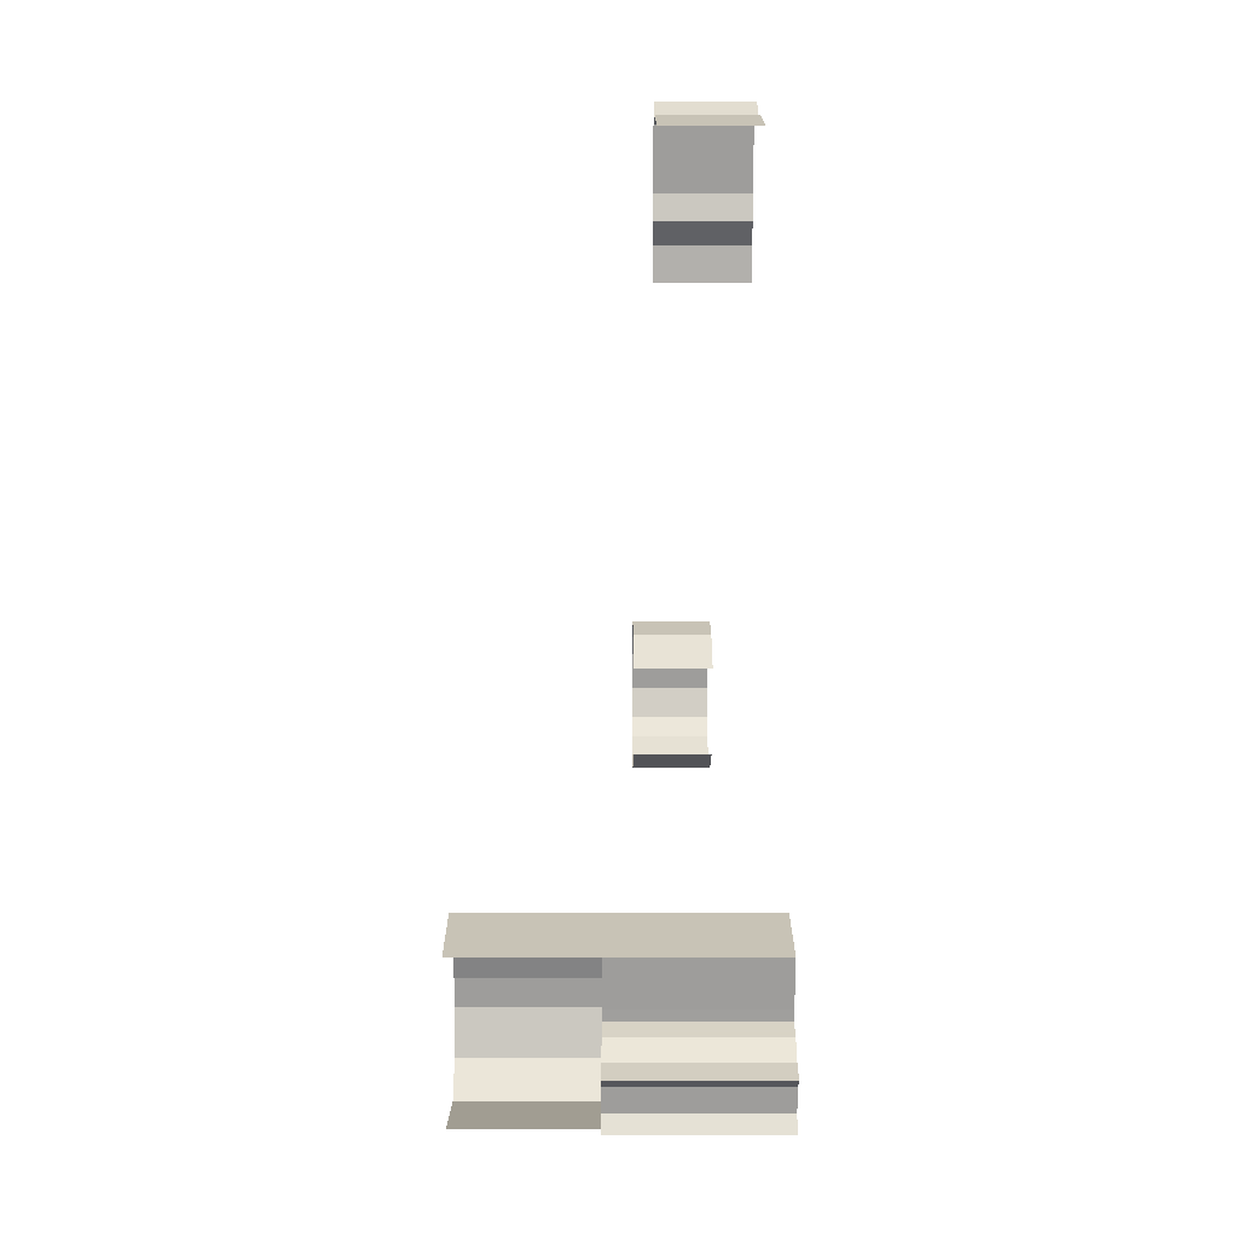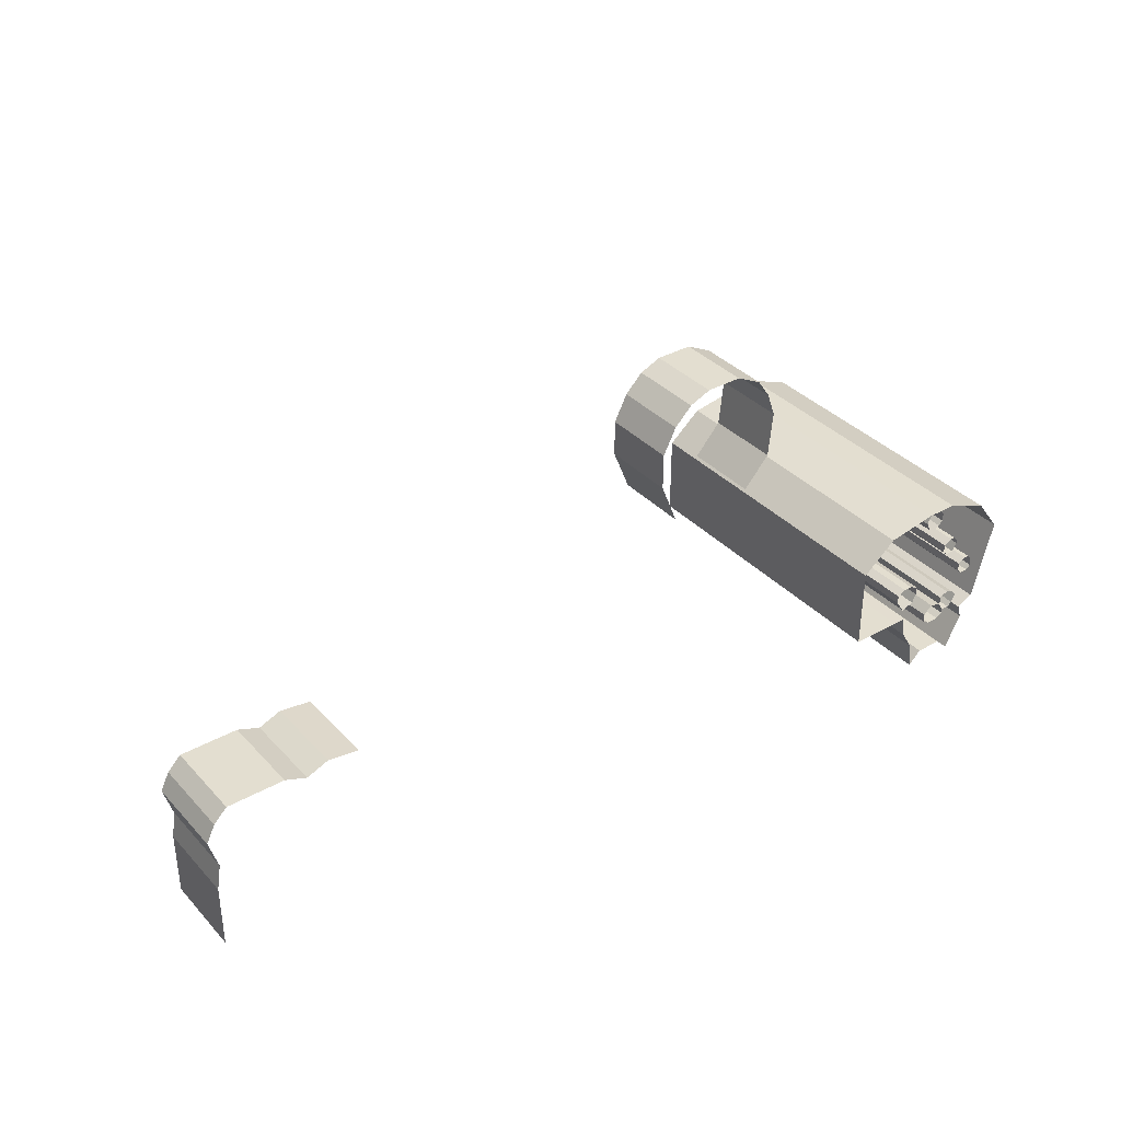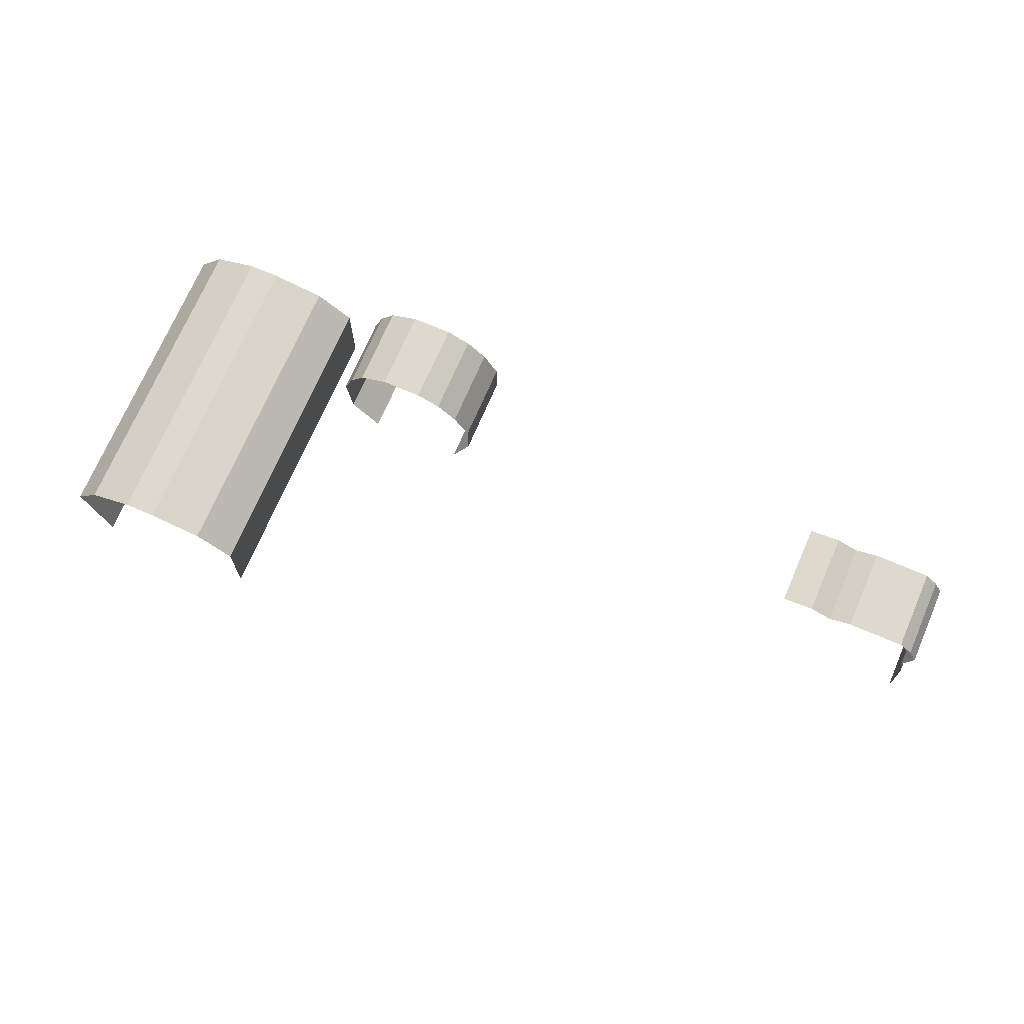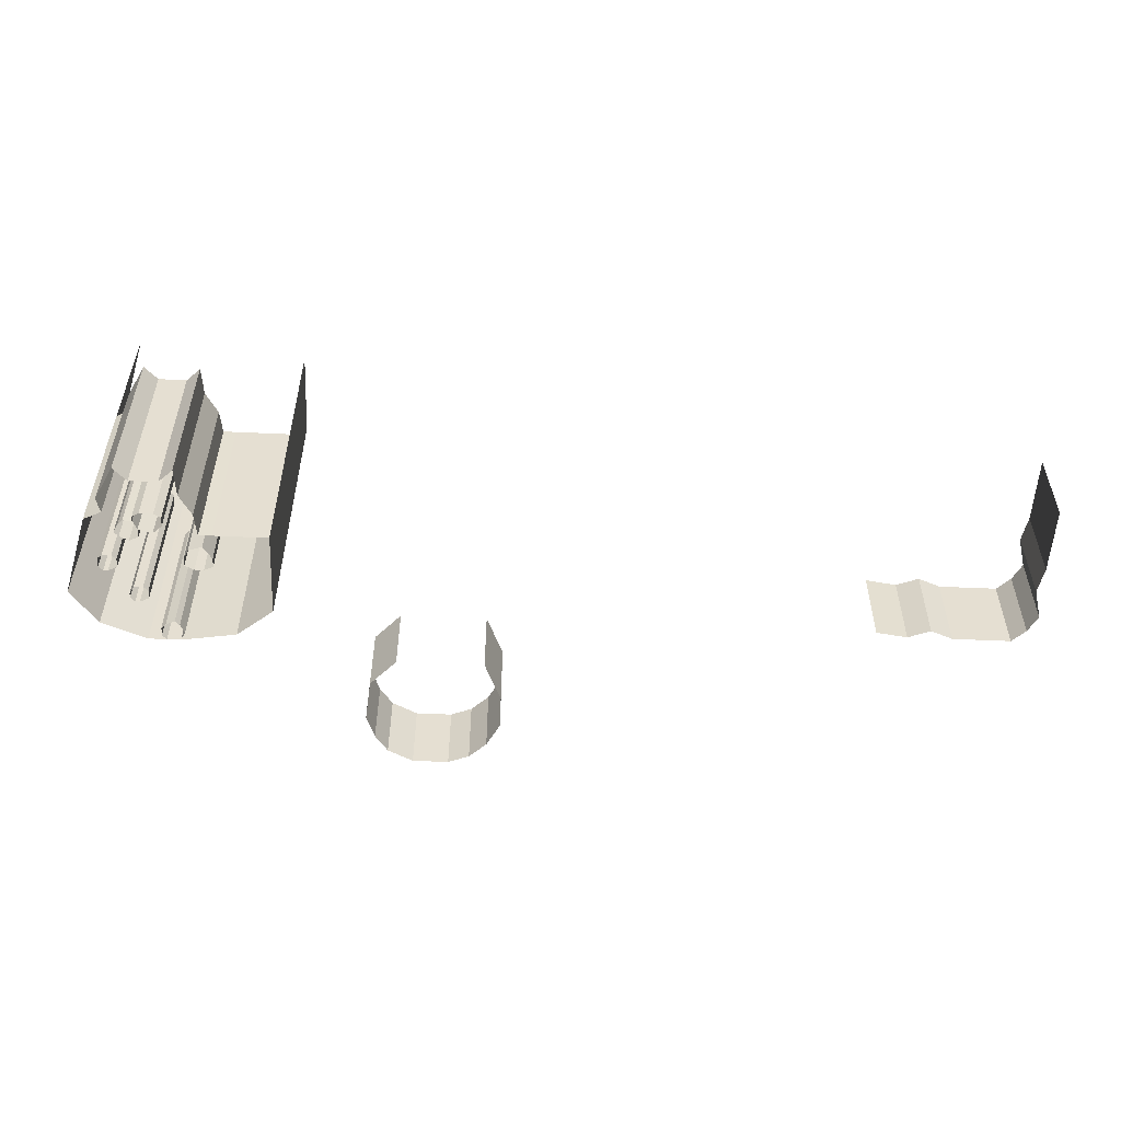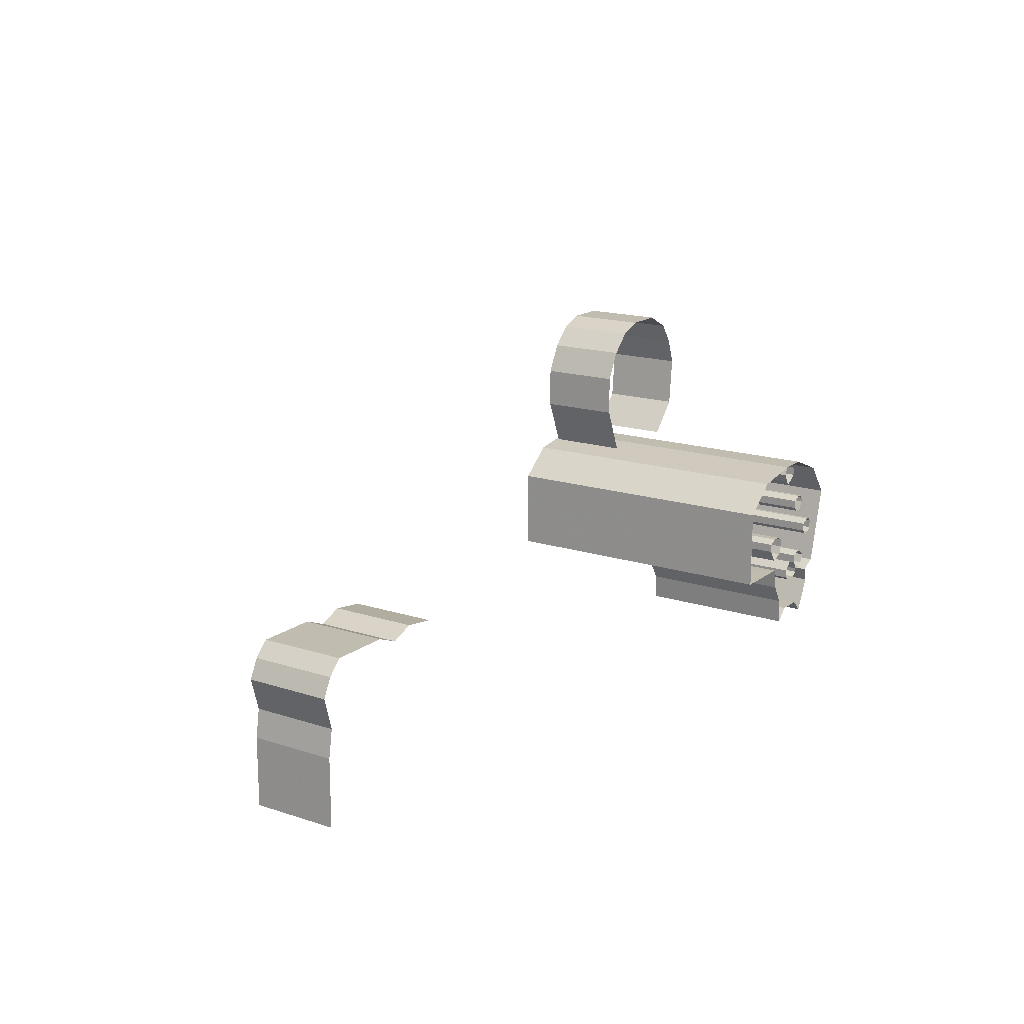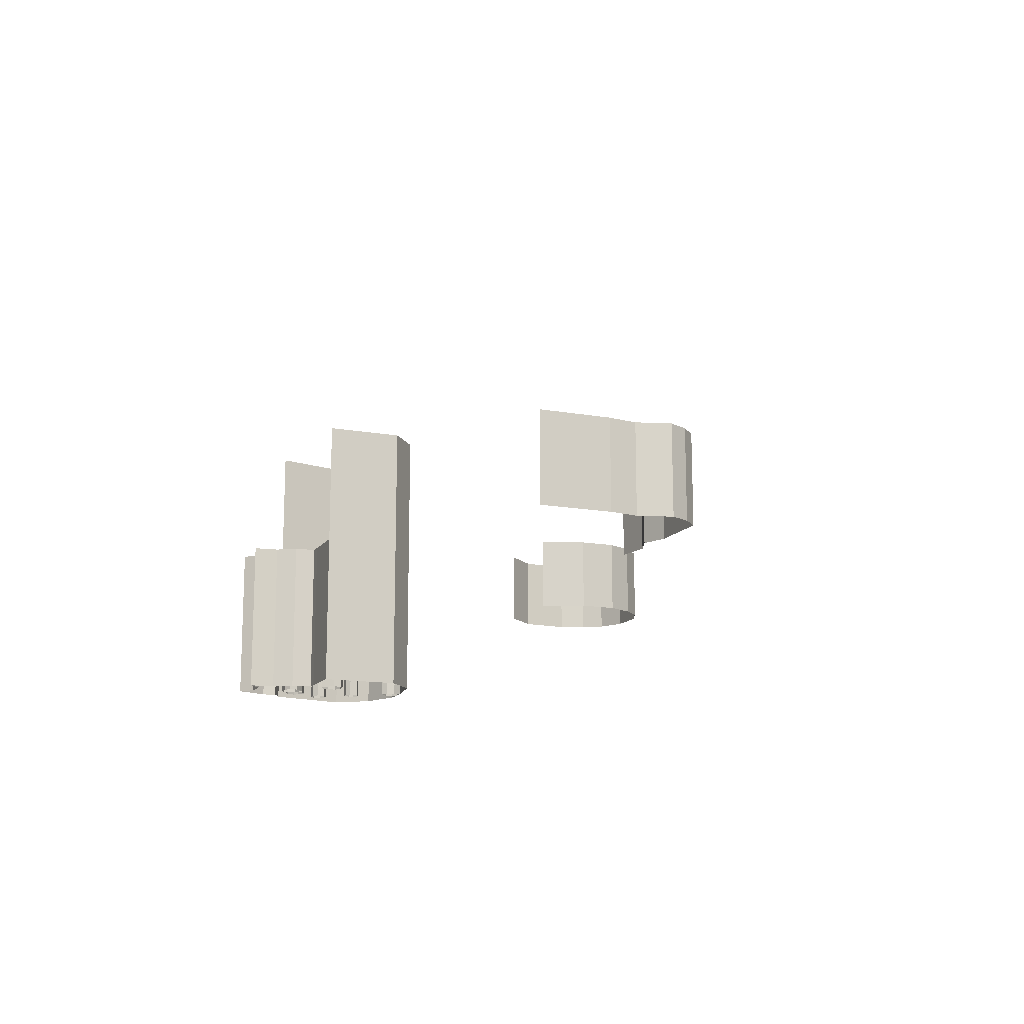
<metadata>
{"format":"obj","ext":"obj","renderer":"f3d","projection":"perspective","resolution":1024,"background":"white","views":[{"elev":-70.6,"azim":-90.0,"up":"+Z"},{"elev":35.8,"azim":-36.5,"up":"+Z"},{"elev":71.4,"azim":-156.7,"up":"+Z"},{"elev":-53.2,"azim":177.3,"up":"+Y"},{"elev":16.4,"azim":-56.3,"up":"+Z"},{"elev":-13.8,"azim":-112.2,"up":"+Y"}]}
</metadata>
<code>
v 161 28.01 -93 1
v 163 28.01 -92 1
v 164 28.01 -92 1
v 161 28.01 -95 1
v 162 28.01 -96 1
v 165 28.01 -93 1
v 165 28.01 -94 1
v 164 28.01 -96 1
v 161 -7 -93 1
v 163 -7 -92 1
v 164 -7 -92 1
v 165 -7 -93 1
v 165 -7 -94 1
v 164 -7 -96 1
v 162 -7 -96 1
v 161 -7 -95 1
v 153 31.01 -102 1
v 151 31.01 -101 1
v 151 -7 -101 1
v 153 -7 -102 1
v 149 31.01 -101 1
v 149 -7 -101 1
v 147 31.01 -102 1
v 147 -7 -102 1
v 149 31.01 -107 1
v 147 31.01 -104 1
v 153 31.01 -104 1
v 152 31.01 -106 1
v 153 -7 -104 1
v 152 -7 -106 1
v 149 -7 -107 1
v 147 -7 -104 1
v 168 29.01 -104 1
v 171 29.01 -101 1
v 171 29.01 -103 1
v 170 29.01 -104 1
v 167 29.01 -103 1
v 170 29.01 -100 1
v 167 29.01 -101 1
v 169 29.01 -100 1
v 167 -7 -101 1
v 169 -7 -100 1
v 170 -7 -100 1
v 171 -7 -101 1
v 171 -7 -103 1
v 170 -7 -104 1
v 168 -7 -104 1
v 167 -7 -103 1
v 156 27.01 -87 1
v 155 27.01 -86 1
v 158 27.01 -82 1
v 159 27.01 -83 1
v 159 27.01 -85 1
v 158 27.01 -86 1
v 159 -7 -85 1
v 158 -7 -86 1
v 156 -7 -87 1
v 159 -7 -83 1
v 158 -7 -82 1
v 154 27.01 -84 1
v 155 27.01 -82 1
v 155 -7 -82 1
v 154 -7 -84 1
v 155 -7 -86 1
v 163 30.01 -113 1
v 162 30.01 -111 1
v 166 30.01 -109 1
v 167 30.01 -110 1
v 162 30.01 -109 1
v 164 30.01 -108 1
v 166 30.01 -112 1
v 165 30.01 -113 1
v 166 -7 -112 1
v 165 -7 -113 1
v 167 -7 -110 1
v 166 -7 -109 1
v 164 -7 -108 1
v 162 -7 -109 1
v 162 -7 -111 1
v 163 -7 -113 1
v 161.5 32.01 -115 1
v 162 32.01 -111 1
v 163 32.01 -113 1
v 163 32.01 -114 1
v 159 32.01 -110 1
v 158.5 32.01 -115 1
v 157 32.01 -112 1
v 157 32.01 -114 1
v 157 -7 -114 1
v 157 -7 -112 1
v 159 -7 -110 1
v 163 -7 -114 1
v 161.5 -7 -115 1
v 158.5 -7 -115 1
v -30 3 -117 1
v -30 3 -102 1
v -30 22 -102 1
v -30 22 -117 1
v -29 3 -96 1
v -29 22 -96 1
v -31 3 -89 1
v -31 22 -89 1
v -29 3 -85 1
v -29 22 -85 1
v -26 3 -82 1
v -26 22 -82 1
v -13 3 -82 1
v -13 22 -82 1
v -8 3 -84 1
v -8 22 -84 1
v -3 3 -82 1
v -3 22 -82 1
v 4 3 -83 1
v 4 22 -83 1
v 86 25.46 -46.91 1
v 86 25.46 -55.21 1
v 86 8.543 -55.21 1
v 86 8.543 -46.91 1
v 89 25.46 -41 1
v 89 8.543 -41 1
v 116 25.46 -58.26 1
v 117 25.46 -47.88 1
v 117 8.543 -47.88 1
v 116 8.543 -58.26 1
v 115 25.46 -42.35 1
v 115 8.543 -42.35 1
v 112 25.46 -38 1
v 112 8.543 -38 1
v 106.2 25.46 -35 1
v 106.2 8.543 -35 1
v 97.85 25.46 -35 1
v 97.85 8.543 -35 1
v 93 25.46 -37 1
v 93 8.543 -37 1
v 90 25.46 -65 1
v 90 8.543 -65 1
v 110 8.543 -65 1
v 110 25.46 -65 1
v 135 -7 -110 1
v 135 64 -110 1
v 135 64 -90.67 1
v 135 -7 -90.67 1
v 143 64 -84 1
v 143 -7 -84 1
v 155 64 -82 1
v 162 64 -82 1
v 162 -7 -82 1
v 172 64 -86 1
v 172 -7 -86 1
v 178 64 -94 1
v 178 -7 -94 1
v 173 64 -113 1
v 173 -7 -113 1
v 146.9 32.01 -110 1
v 135 32 -110 1
v 135 -7 -110 1
v 146.9 -7 -110 1
v 149.7 -7 -110 1
v 149.7 32.01 -110 1
v 150.4 32.01 -115.1 1
v 150.4 -7 -115.1 1
v 153.2 -7 -119.8 1
v 153.2 32.01 -119.8 1
v 153.9 32.01 -126 1
v 153.9 -7 -126 1
v 156.9 32.01 -123 1
v 156.9 -7 -123 1
v 163.1 32.01 -123 1
v 163.1 -7 -123 1
v 166.1 32.01 -126 1
v 166.1 -7 -126 1
v 170 -7 -118.2 1
v 170 32.01 -118.2 1
v 169.1 32.01 -115 1
v 169.1 -7 -115 1
v 173 32.01 -113 1
f 1 2 3
f 1 3 4
f 5 4 3
f 5 3 6
f 5 6 7
f 5 7 8
f 2 1 9
f 2 9 10
f 3 2 10
f 3 10 11
f 6 3 11
f 6 11 12
f 7 6 12
f 7 12 13
f 5 8 14
f 5 14 15
f 8 7 13
f 8 13 14
f 4 5 15
f 4 15 16
f 1 4 16
f 1 16 9
f 17 18 19
f 17 19 20
f 18 21 22
f 18 22 19
f 21 23 24
f 21 24 22
f 25 26 18
f 25 18 17
f 23 21 18
f 23 18 26
f 25 17 27
f 25 27 28
f 27 17 20
f 27 20 29
f 28 27 29
f 28 29 30
f 25 28 30
f 25 30 31
f 26 25 31
f 26 31 32
f 23 26 32
f 23 32 24
f 33 34 35
f 33 35 36
f 33 37 38
f 33 38 34
f 39 40 38
f 39 38 37
f 40 39 41
f 40 41 42
f 34 38 43
f 34 43 44
f 38 40 42
f 38 42 43
f 35 34 44
f 35 44 45
f 36 35 45
f 36 45 46
f 33 36 46
f 33 46 47
f 37 33 47
f 37 47 48
f 39 37 48
f 39 48 41
f 49 50 51
f 49 51 52
f 49 52 53
f 49 53 54
f 54 53 55
f 54 55 56
f 49 54 56
f 49 56 57
f 53 52 58
f 53 58 55
f 52 51 59
f 52 59 58
f 60 61 51
f 60 51 50
f 51 61 62
f 51 62 59
f 61 60 63
f 61 63 62
f 60 50 64
f 60 64 63
f 50 49 57
f 50 57 64
f 65 66 67
f 65 67 68
f 69 70 67
f 69 67 66
f 65 68 71
f 65 71 72
f 72 71 73
f 72 73 74
f 71 68 75
f 71 75 73
f 68 67 76
f 68 76 75
f 67 70 77
f 67 77 76
f 70 69 78
f 70 78 77
f 69 66 79
f 69 79 78
f 66 65 80
f 66 80 79
f 65 72 74
f 65 74 80
f 81 82 83
f 81 83 84
f 85 82 81
f 86 85 81
f 87 85 86
f 88 87 86
f 87 88 89
f 87 89 90
f 85 87 90
f 85 90 91
f 82 85 91
f 82 91 79
f 83 82 79
f 83 79 80
f 84 83 80
f 84 80 92
f 81 84 92
f 81 92 93
f 86 81 93
f 86 93 94
f 88 86 94
f 88 94 89
f 95 96 97
f 95 97 98
f 97 96 99
f 97 99 100
f 100 99 101
f 100 101 102
f 102 101 103
f 102 103 104
f 104 103 105
f 104 105 106
f 106 105 107
f 106 107 108
f 108 107 109
f 108 109 110
f 110 109 111
f 110 111 112
f 112 111 113
f 112 113 114
f 115 116 117
f 115 117 118
f 119 115 118
f 119 118 120
f 121 122 123
f 121 123 124
f 122 125 126
f 122 126 123
f 125 127 128
f 125 128 126
f 127 129 130
f 127 130 128
f 129 131 132
f 129 132 130
f 131 133 134
f 131 134 132
f 133 119 120
f 133 120 134
f 117 116 135
f 117 135 136
f 121 124 137
f 121 137 138
f 139 140 141
f 139 141 142
f 142 141 143
f 142 143 144
f 62 145 146
f 62 146 147
f 147 146 148
f 147 148 149
f 145 62 144
f 145 144 143
f 149 148 150
f 149 150 151
f 151 150 152
f 151 152 153
f 153 153 152
f 152 153 152
f 154 155 156
f 154 156 157
f 154 157 158
f 154 158 159
f 160 159 158
f 160 158 161
f 160 161 162
f 160 162 163
f 164 163 162
f 164 162 165
f 166 164 165
f 166 165 167
f 168 166 167
f 168 167 169
f 170 168 169
f 170 169 171
f 170 171 172
f 170 172 173
f 174 173 172
f 174 172 175
f 176 174 175
f 176 175 153

</code>
